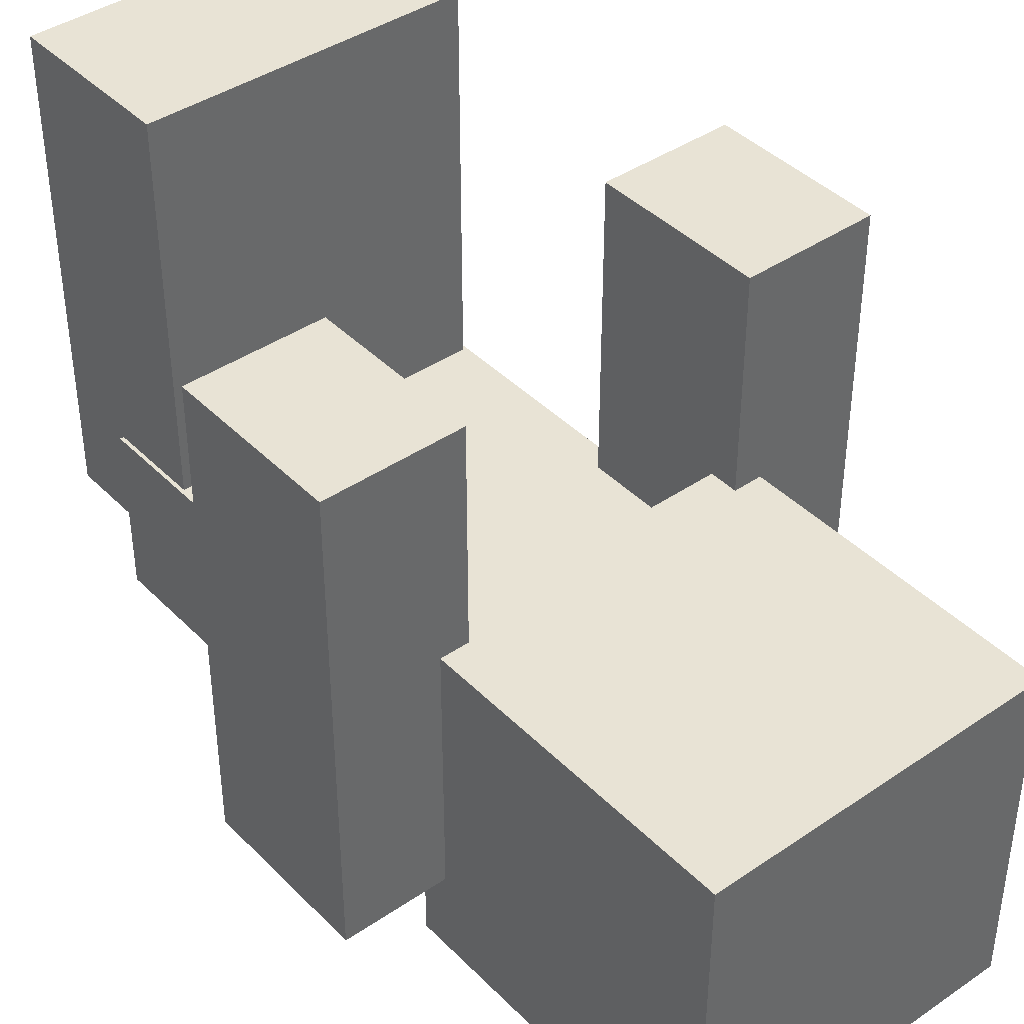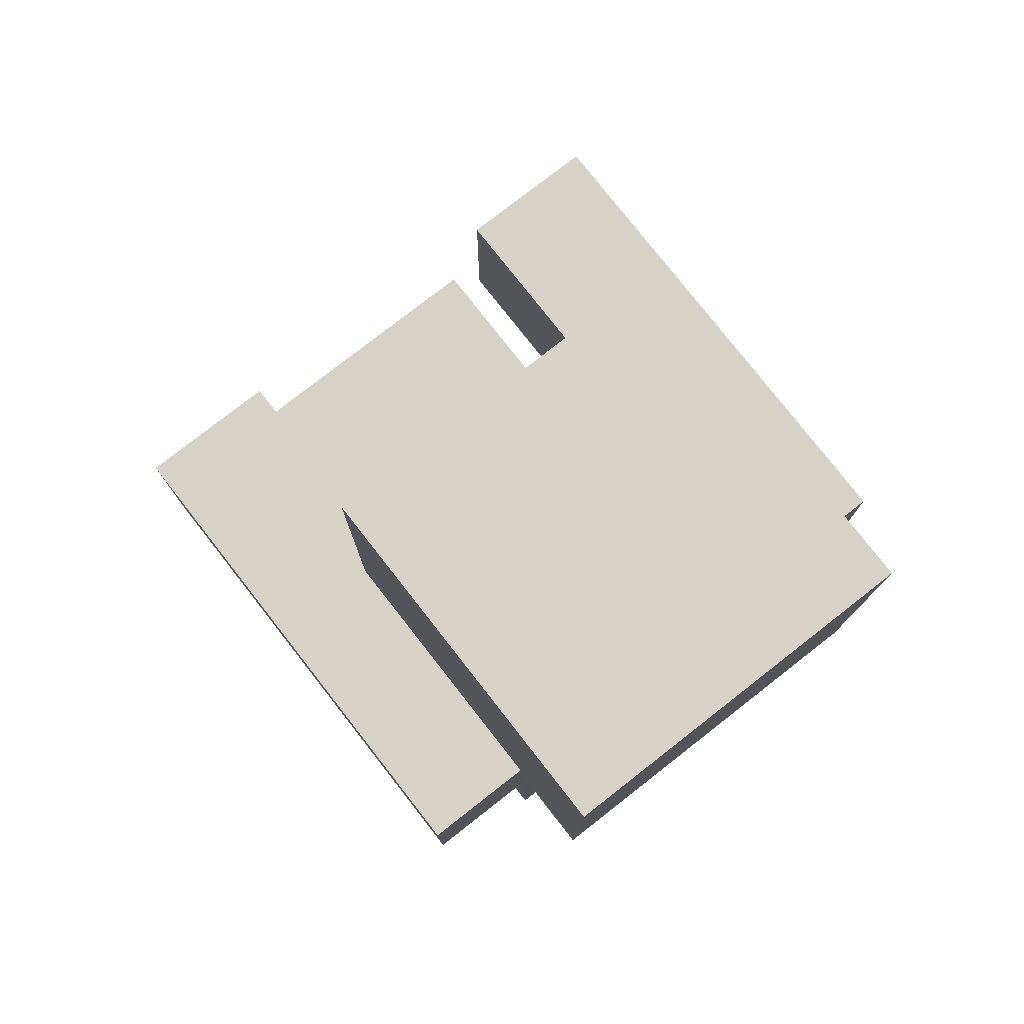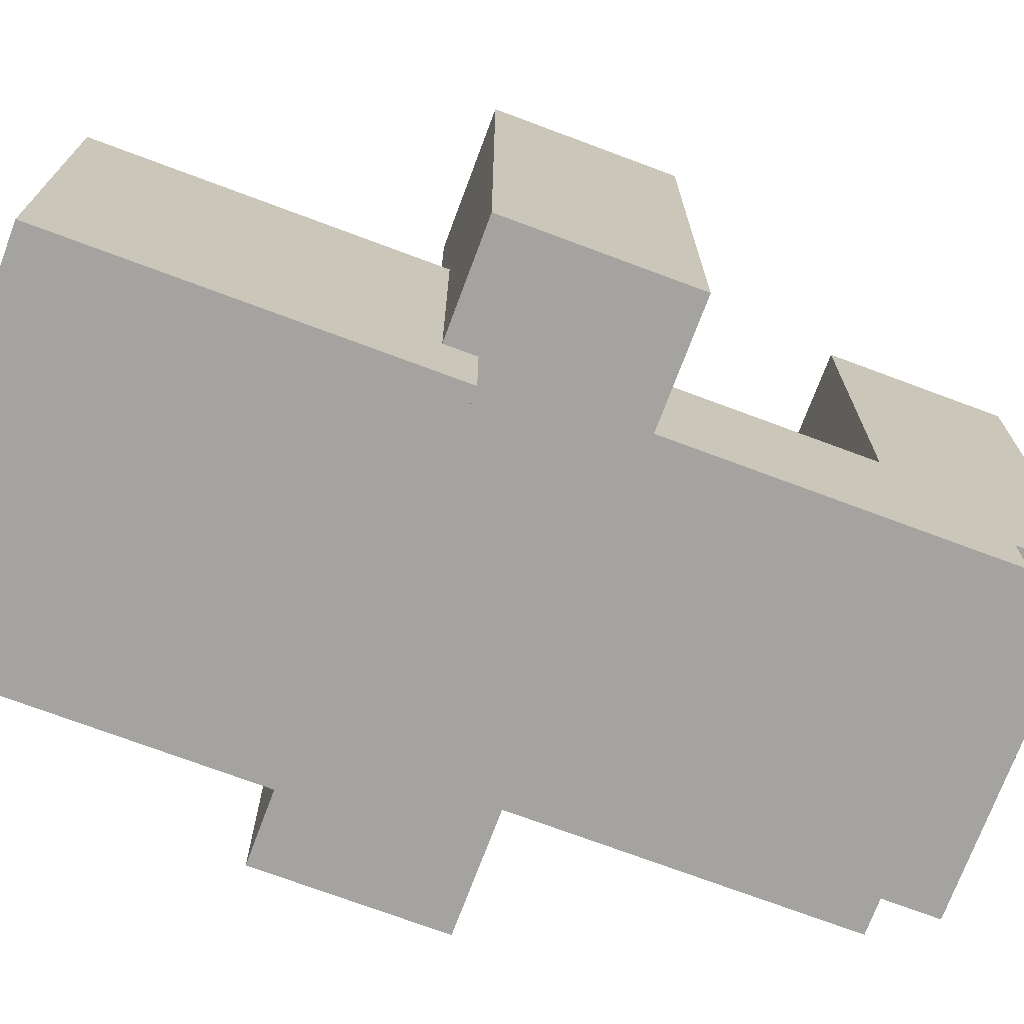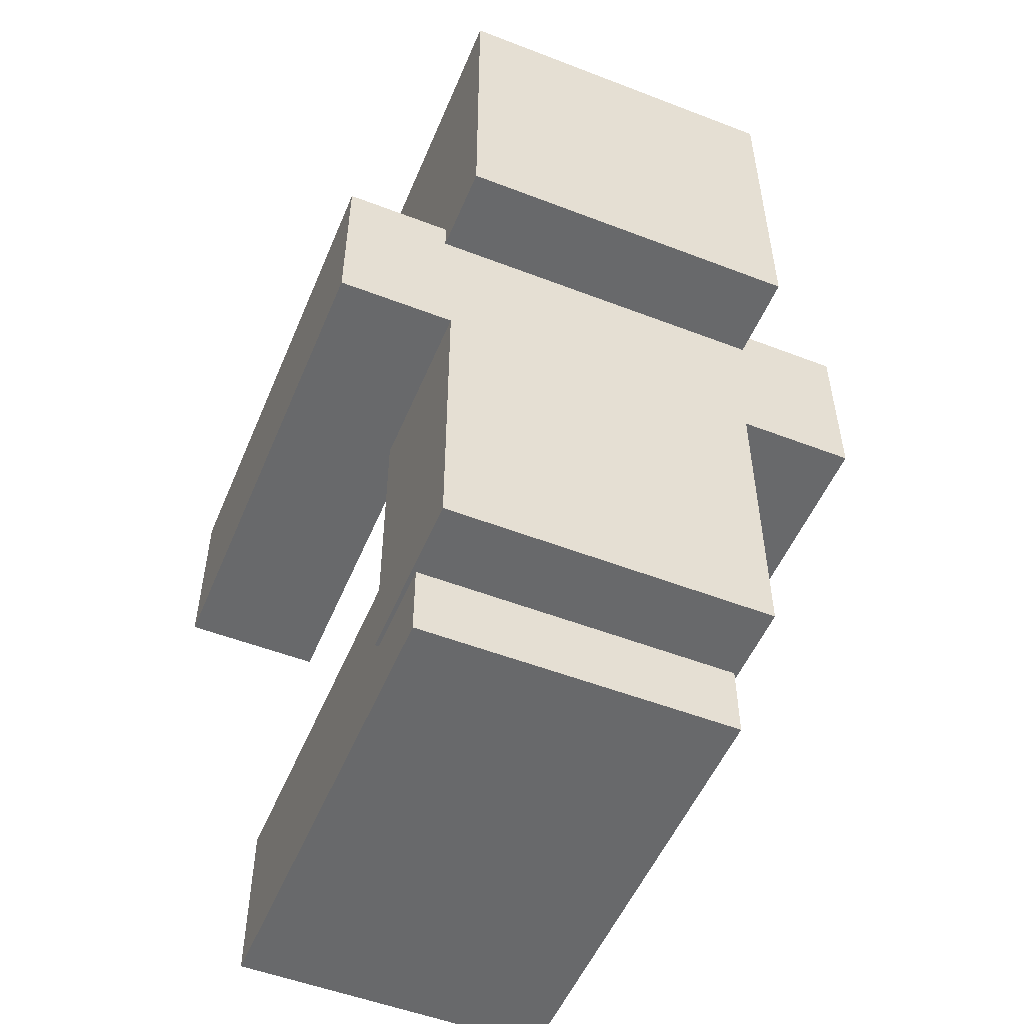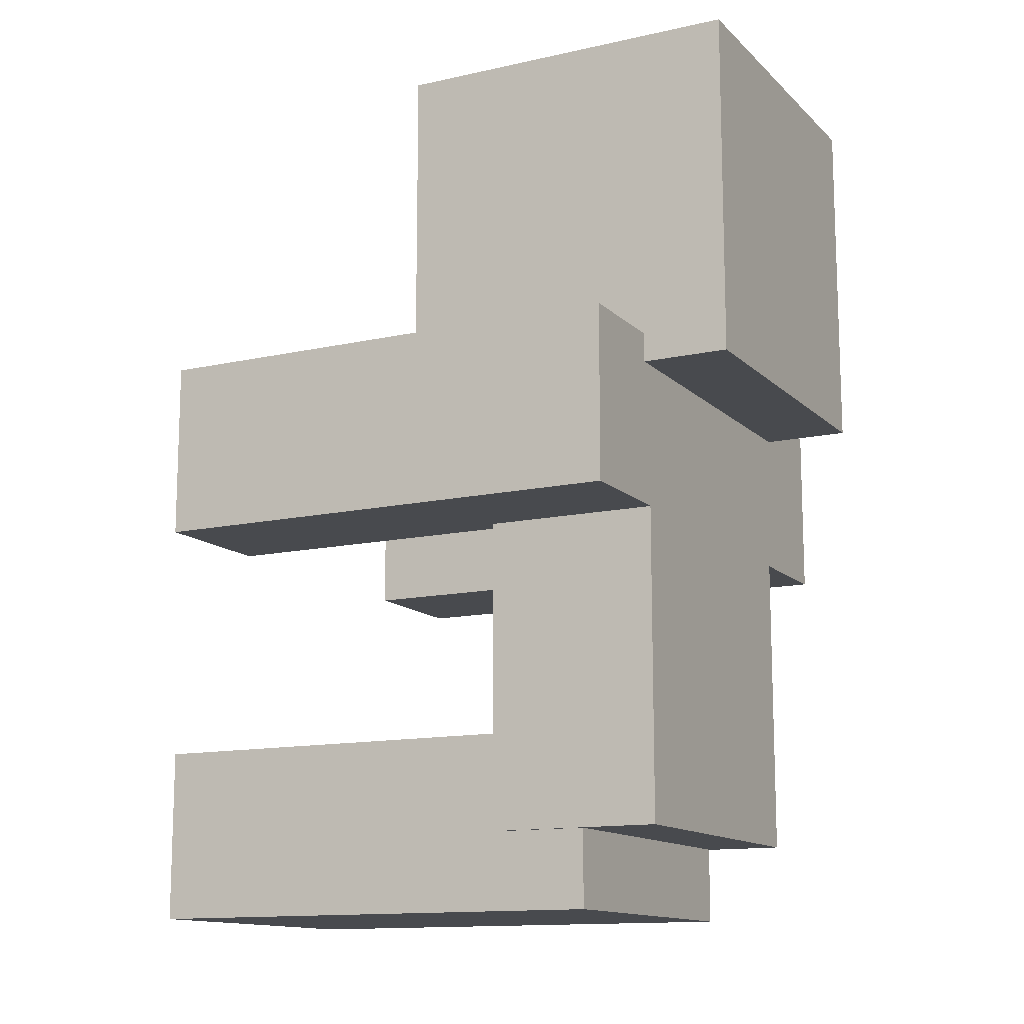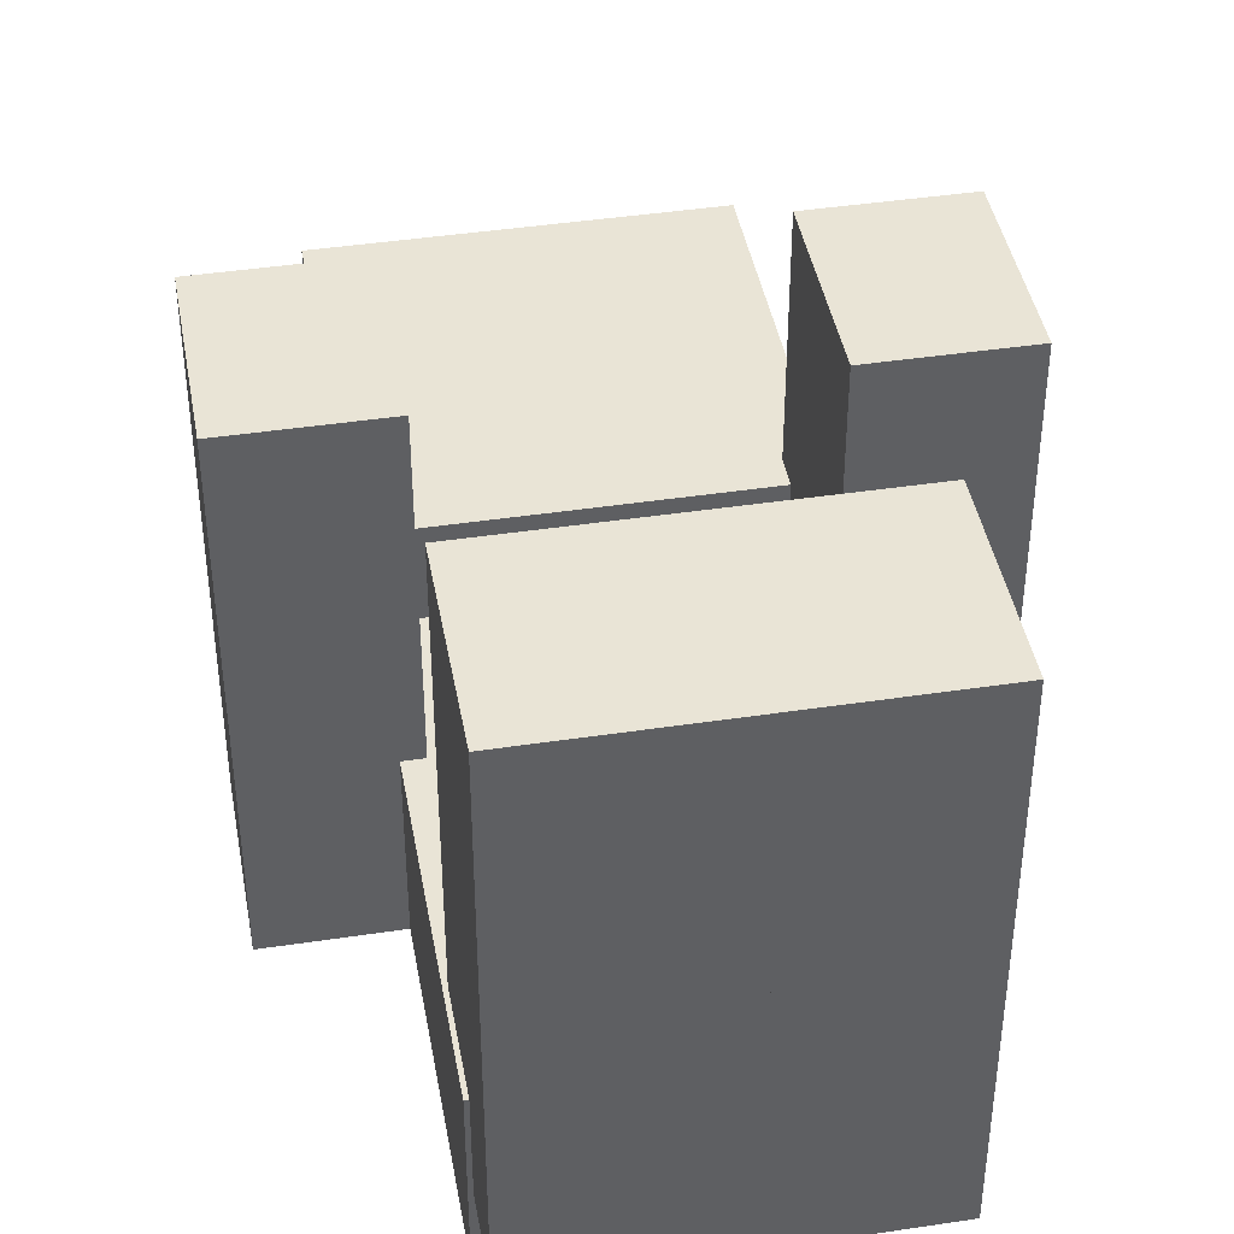
<metadata>
{"format":"obj","ext":"obj","renderer":"f3d","projection":"perspective","resolution":1024,"background":"white","views":[{"elev":41.1,"azim":140.3,"up":"+Z"},{"elev":78.1,"azim":142.0,"up":"+Y"},{"elev":-72.8,"azim":-110.5,"up":"+Z"},{"elev":-52.6,"azim":157.5,"up":"+Y"},{"elev":-13.1,"azim":117.2,"up":"+Y"},{"elev":42.5,"azim":-10.2,"up":"+Z"}]}
</metadata>
<code>
o Head
v -0.25 1.188 -0.25
v -0.25 1.188 0.25
v -0.25 0.6875 -0.25
v -0.25 0.6875 0.25
v 0.25 1.188 0.25
v 0.25 1.188 -0.25
v 0.25 0.6875 0.25
v 0.25 0.6875 -0.25
f 4 7 5 2
f 3 4 2 1
f 8 3 1 6
f 7 8 6 5
f 6 1 2 5
f 7 4 3 8
o Head_translucent
v -0.2813 1.219 -0.2812
v -0.2812 1.219 0.2813
v -0.2813 0.6562 -0.2812
v -0.2812 0.6562 0.2813
v 0.2813 1.219 0.2812
v 0.2812 1.219 -0.2813
v 0.2813 0.6562 0.2812
v 0.2812 0.6562 -0.2813
f 12 15 13 10
f 11 12 10 9
f 16 11 9 14
f 15 16 14 13
f 14 9 10 13
f 15 12 11 16
o Body
v -0.25 0.6875 -0.125
v -0.25 0.6875 0.125
v -0.25 -0.0625 -0.125
v -0.25 -0.0625 0.125
v 0.25 0.6875 0.125
v 0.25 0.6875 -0.125
v 0.25 -0.0625 0.125
v 0.25 -0.0625 -0.125
f 20 23 21 18
f 19 20 18 17
f 24 19 17 22
f 23 24 22 21
f 22 17 18 21
f 23 20 19 24
o Body_translucent
v -0.2656 0.7031 -0.1406
v -0.2656 0.7031 0.1406
v -0.2656 -0.07812 -0.1406
v -0.2656 -0.07812 0.1406
v 0.2656 0.7031 0.1406
v 0.2656 0.7031 -0.1406
v 0.2656 -0.07812 0.1406
v 0.2656 -0.07812 -0.1406
f 28 31 29 26
f 27 28 26 25
f 32 27 25 30
f 31 32 30 29
f 30 25 26 29
f 31 28 27 32
o RightArm
v -0.4375 0.4375 -0.125
v -0.4375 0.6875 -0.125
v -0.4375 0.4375 0.625
v -0.4375 0.6875 0.625
v -0.25 0.6875 -0.125
v -0.25 0.4375 -0.125
v -0.25 0.6875 0.625
v -0.25 0.4375 0.625
f 36 39 37 34
f 35 36 34 33
f 40 35 33 38
f 39 40 38 37
f 38 33 34 37
f 39 36 35 40
o RightArm_translucent
v -0.4531 0.4219 -0.1406
v -0.4531 0.7031 -0.1406
v -0.4531 0.4219 0.6406
v -0.4531 0.7031 0.6406
v -0.2344 0.7031 -0.1406
v -0.2344 0.4219 -0.1406
v -0.2344 0.7031 0.6406
v -0.2344 0.4219 0.6406
f 44 47 45 42
f 43 44 42 41
f 48 43 41 46
f 47 48 46 45
f 46 41 42 45
f 47 44 43 48
o LeftArm
v 0.25 0.4375 -0.125
v 0.25 0.6875 -0.125
v 0.25 0.4375 0.625
v 0.25 0.6875 0.625
v 0.4375 0.6875 -0.125
v 0.4375 0.4375 -0.125
v 0.4375 0.6875 0.625
v 0.4375 0.4375 0.625
f 52 55 53 50
f 51 52 50 49
f 56 51 49 54
f 55 56 54 53
f 54 49 50 53
f 55 52 51 56
o LeftArm_translucent
v 0.2344 0.4219 -0.1406
v 0.2344 0.7031 -0.1406
v 0.2344 0.4219 0.6406
v 0.2344 0.7031 0.6406
v 0.4531 0.7031 -0.1406
v 0.4531 0.4219 -0.1406
v 0.4531 0.7031 0.6406
v 0.4531 0.4219 0.6406
f 60 63 61 58
f 59 60 58 57
f 64 59 57 62
f 63 64 62 61
f 62 57 58 61
f 63 60 59 64
o RightLeg
v -0.2437 -0.1875 0
v -0.2437 0.0625 0
v -0.2437 -0.1875 0.75
v -0.2437 0.0625 0.75
v 0.00625 0.0625 0
v 0.00625 -0.1875 0
v 0.00625 0.0625 0.75
v 0.00625 -0.1875 0.75
f 68 71 69 66
f 67 68 66 65
f 72 67 65 70
f 71 72 70 69
f 70 65 66 69
f 71 68 67 72
o RightLeg_translucent
v -0.2594 -0.2031 -0.01562
v -0.2594 0.07812 -0.01562
v -0.2594 -0.2031 0.7656
v -0.2594 0.07812 0.7656
v 0.02188 0.07812 -0.01562
v 0.02188 -0.2031 -0.01562
v 0.02188 0.07812 0.7656
v 0.02188 -0.2031 0.7656
f 76 79 77 74
f 75 76 74 73
f 80 75 73 78
f 79 80 78 77
f 78 73 74 77
f 79 76 75 80
o LeftLeg
v -0.00625 -0.1875 0
v -0.00625 0.0625 0
v -0.00625 -0.1875 0.75
v -0.00625 0.0625 0.75
v 0.2438 0.0625 0
v 0.2438 -0.1875 0
v 0.2438 0.0625 0.75
v 0.2438 -0.1875 0.75
f 84 87 85 82
f 83 84 82 81
f 88 83 81 86
f 87 88 86 85
f 86 81 82 85
f 87 84 83 88
o LeftLeg_translucent
v -0.02188 -0.2031 -0.01562
v -0.02188 0.07812 -0.01562
v -0.02187 -0.2031 0.7656
v -0.02187 0.07812 0.7656
v 0.2594 0.07812 -0.01562
v 0.2594 -0.2031 -0.01562
v 0.2594 0.07812 0.7656
v 0.2594 -0.2031 0.7656
f 92 95 93 90
f 91 92 90 89
f 96 91 89 94
f 95 96 94 93
f 94 89 90 93
f 95 92 91 96

</code>
